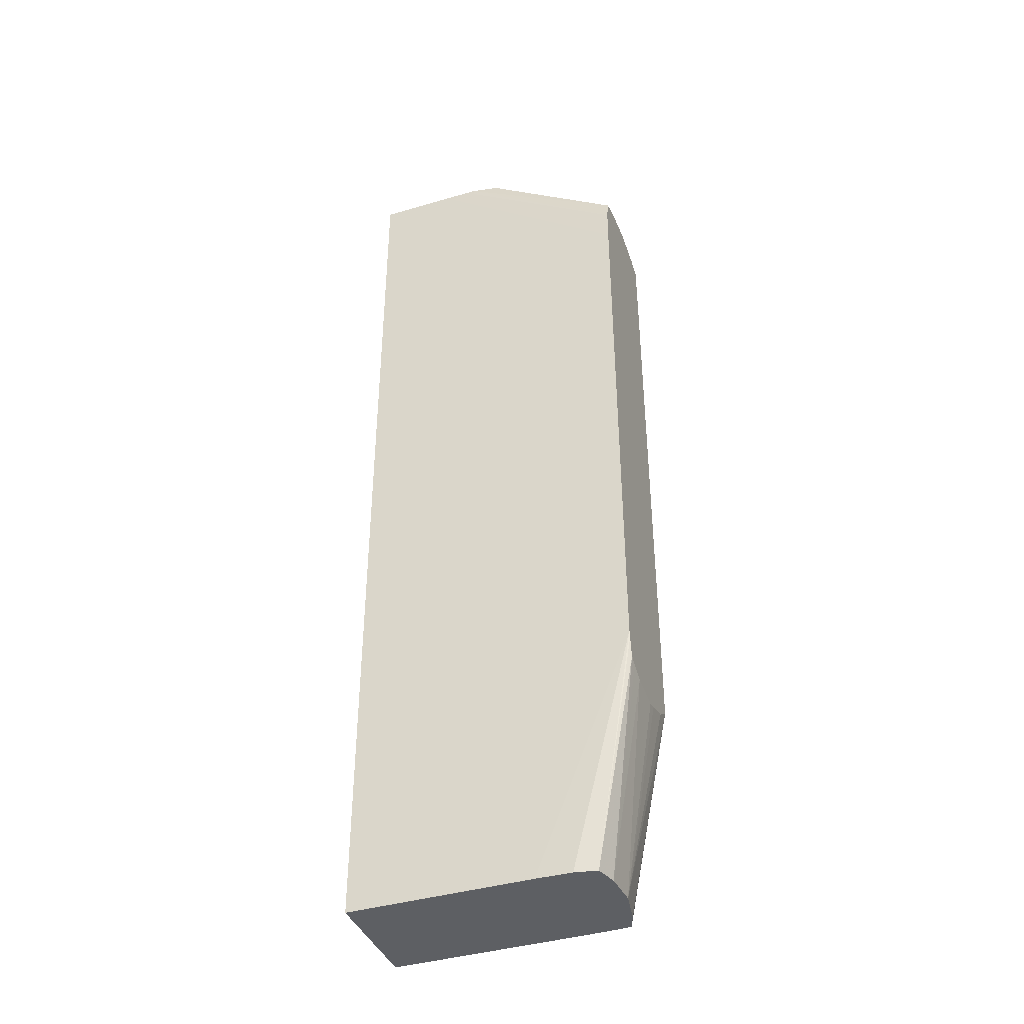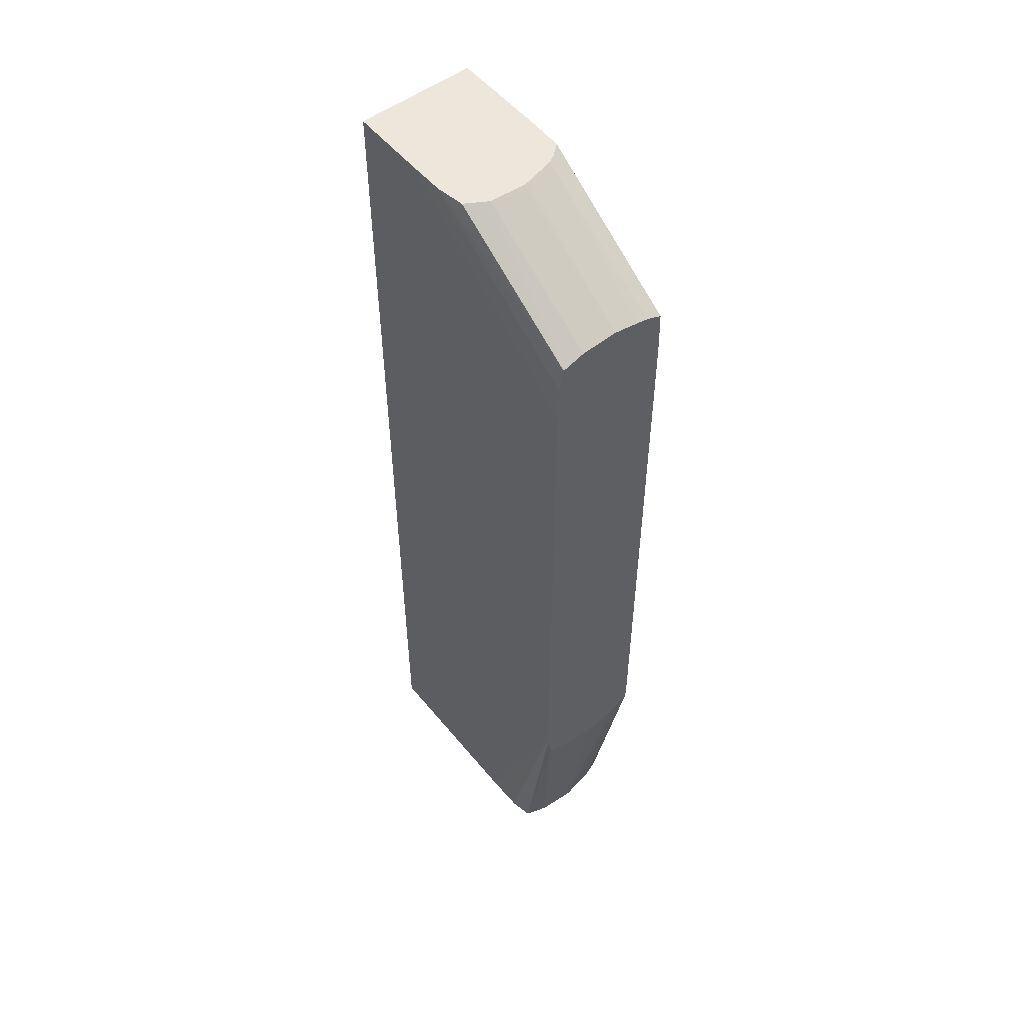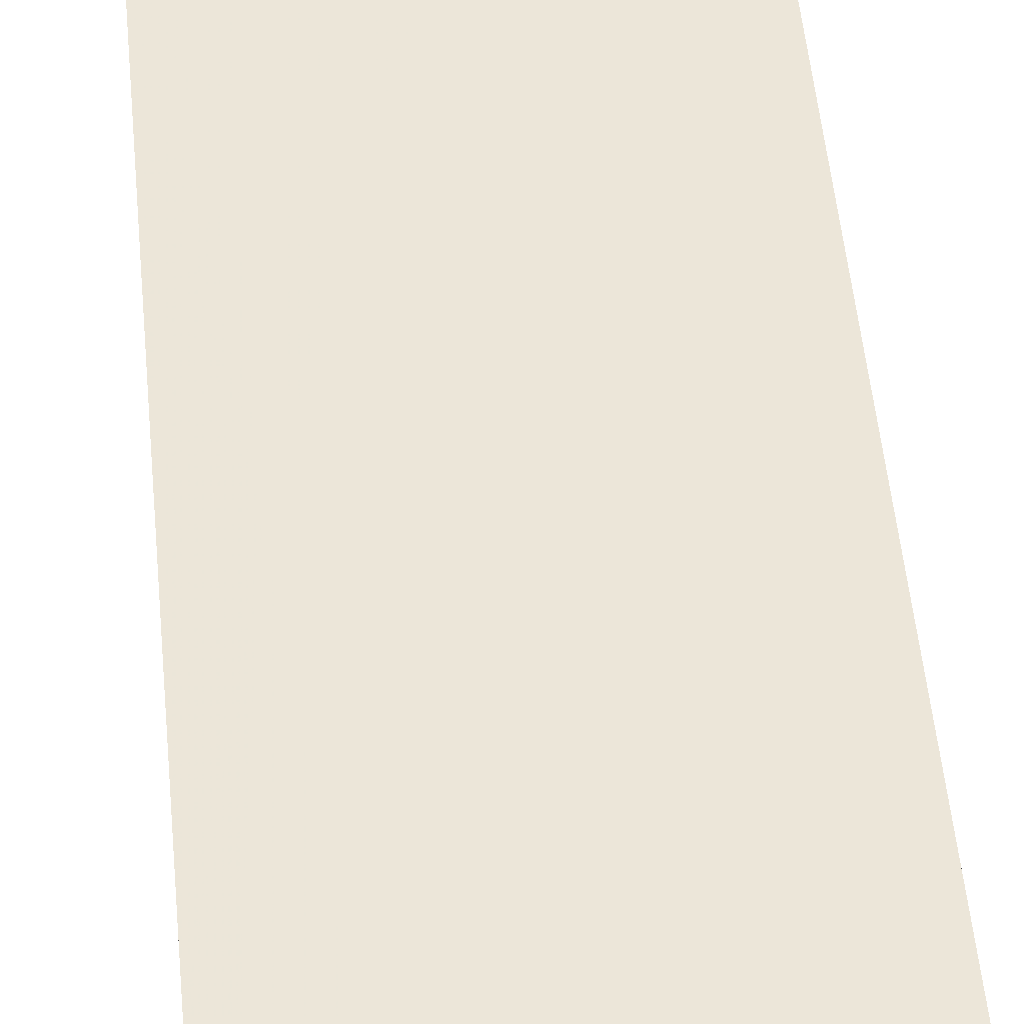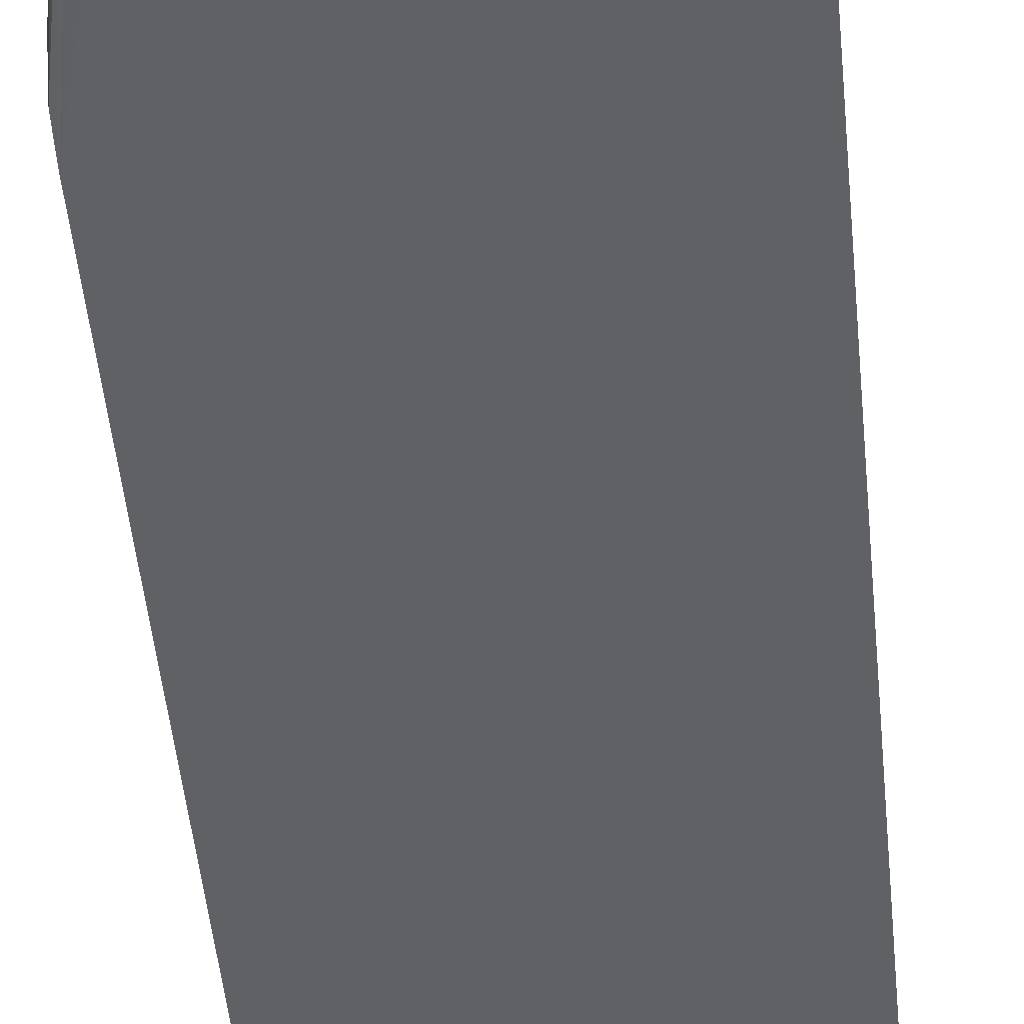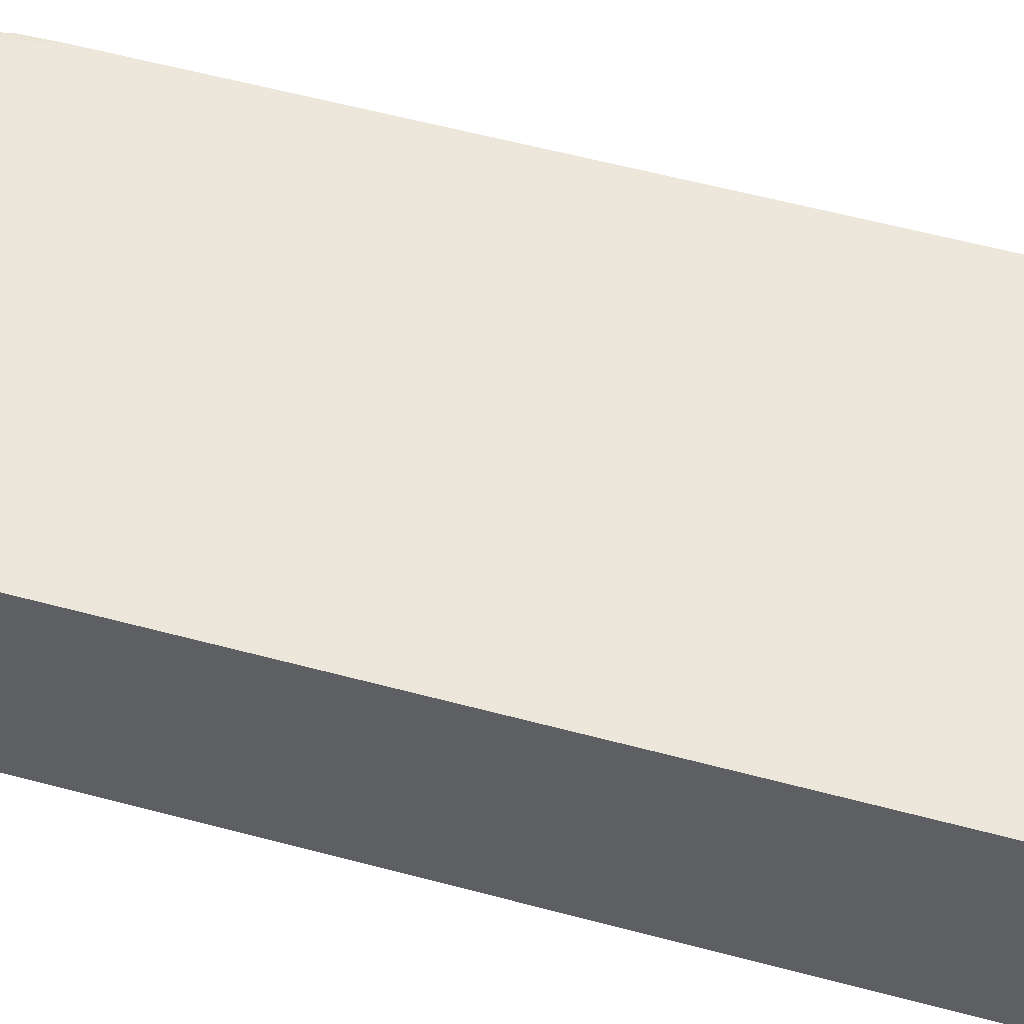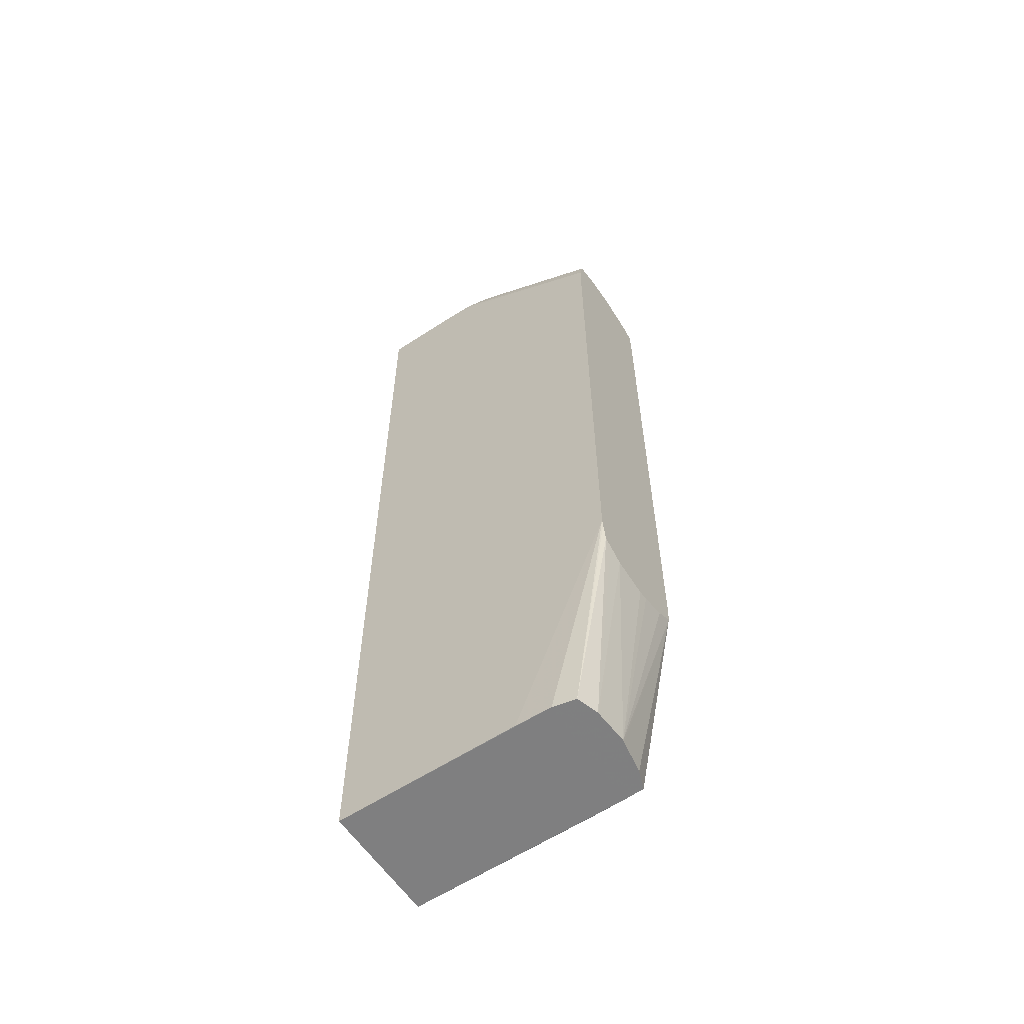
<metadata>
{"format":"obj","ext":"obj","renderer":"f3d","projection":"perspective","resolution":1024,"background":"white","views":[{"elev":-40.3,"azim":-160.0,"up":"+Y"},{"elev":53.0,"azim":-128.2,"up":"+Y"},{"elev":48.6,"azim":174.8,"up":"+Z"},{"elev":-46.4,"azim":5.2,"up":"+Z"},{"elev":50.4,"azim":106.9,"up":"+Z"},{"elev":-60.1,"azim":-146.2,"up":"+Y"}]}
</metadata>
<code>
v -0.0189 -0.04803 0.02336
v -0.0189 -0.04799 0.02358
v -0.0189 -0.04794 0.02258
v -0.01821 -0.05247 0.02336
v -0.0189 -0.04782 0.02414
v -0.0189 -0.04776 0.02225
v -0.01816 -0.05247 0.02258
v -0.01816 -0.05247 0.02263
v -0.0182 -0.05247 0.02341
v -0.0189 -0.04755 0.02454
v -0.0189 -0.04767 0.02209
v -0.01801 -0.05248 0.02211
v -0.01807 -0.05247 0.02414
v -0.01792 -0.05246 0.02453
v -0.0189 -0.04706 0.02456
v -0.0189 -0.04724 0.02201
v -0.01753 -0.05248 0.022
v -0.0189 -0.04706 0.02199
v -0.01789 -0.05246 0.02453
v -0.0189 -0.04687 0.02456
v -0.01753 -0.05246 0.02455
v -0.01675 -0.05246 0.02456
v -0.01675 -0.05174 0.02456
v -0.0175 -0.05248 0.022
v -0.0189 -0.04647 0.02199
v -0.01675 -0.05248 0.02199
v -0.0183 -0.0455 0.02456
v -0.01889 -0.04239 0.02456
v -0.0175 -0.05246 0.02455
v -0.01363 -0.05247 0.02456
v -0.01363 -0.04084 0.02456
v -0.01748 -0.03543 0.02456
v -0.01445 -0.05248 0.02199
v -0.01276 -0.05248 0.02199
v -0.01889 -0.04569 0.02199
v -0.01888 -0.03481 0.02199
v -0.01749 -0.03928 0.02199
v -0.01285 -0.04628 0.02199
v -0.01888 -0.0346 0.02456
v -0.01276 -0.05247 0.02456
v -0.01276 -0.05238 0.02456
v -0.01274 -0.03147 0.02456
v -0.01441 -0.03134 0.02456
v -0.01748 -0.03382 0.02456
v -0.01275 -0.04638 0.02199
v -0.01888 -0.0346 0.02199
v -0.01441 -0.03136 0.02199
v -0.01748 -0.03382 0.02199
v -0.01748 -0.03387 0.02199
v -0.01285 -0.03149 0.02199
v -0.01505 -0.03134 0.02456
v -0.01888 -0.0344 0.02456
v -0.01274 -0.03137 0.02456
v -0.01274 -0.03134 0.02456
v -0.01274 -0.03227 0.02199
v -0.01888 -0.03382 0.022
v -0.01519 -0.03148 0.02199
v -0.01519 -0.03135 0.022
v -0.01274 -0.03136 0.02199
v -0.01518 -0.03134 0.02455
v -0.01888 -0.03377 0.02455
v -0.01888 -0.03333 0.02211
v -0.01578 -0.03135 0.0221
v -0.01561 -0.03134 0.02454
v -0.01888 -0.03343 0.02453
v -0.01888 -0.03364 0.02454
v -0.01888 -0.03318 0.02258
v -0.01606 -0.03135 0.02257
v -0.01583 -0.03134 0.02428
v -0.01888 -0.03329 0.02419
v -0.01888 -0.03313 0.02336
v -0.01608 -0.03135 0.02275
v -0.01592 -0.03134 0.02412
v -0.01888 -0.03324 0.02394
v -0.01609 -0.03135 0.02347
v -0.01611 -0.03135 0.02336
f 1 2 5
f 1 5 10
f 1 10 15
f 1 15 20
f 1 20 28
f 1 28 39
f 1 39 52
f 1 52 61
f 1 61 66
f 1 66 65
f 1 65 70
f 1 70 74
f 1 74 71
f 1 71 67
f 1 67 62
f 1 62 56
f 1 56 46
f 1 46 36
f 1 36 35
f 1 35 25
f 1 25 18
f 1 18 16
f 1 16 11
f 1 11 6
f 1 6 3
f 1 3 4
f 1 4 2
f 2 4 5
f 3 6 7
f 3 7 8
f 3 8 4
f 4 8 7
f 4 7 12
f 4 12 17
f 4 17 24
f 4 24 29
f 4 29 21
f 4 21 19
f 4 19 14
f 4 14 13
f 4 13 9
f 4 9 10
f 4 10 5
f 6 11 7
f 7 11 12
f 9 13 10
f 10 13 14
f 10 14 15
f 11 16 12
f 12 16 18
f 12 18 17
f 14 19 15
f 15 19 21
f 15 21 22
f 15 22 23
f 15 23 20
f 17 18 24
f 18 25 26
f 18 26 24
f 20 27 28
f 20 23 27
f 21 29 22
f 22 29 30
f 22 30 23
f 23 30 31
f 23 31 32
f 23 32 27
f 24 26 33
f 24 33 34
f 24 34 40
f 24 40 29
f 25 35 26
f 26 35 36
f 26 36 37
f 26 37 38
f 26 38 33
f 27 32 28
f 28 32 39
f 29 40 30
f 30 40 41
f 30 41 31
f 31 41 42
f 31 42 43
f 31 43 32
f 32 43 44
f 32 44 39
f 33 38 45
f 33 45 34
f 34 45 55
f 34 55 59
f 34 59 54
f 34 54 53
f 34 53 42
f 34 42 41
f 34 41 40
f 36 46 47
f 36 47 48
f 36 48 49
f 36 49 37
f 37 49 38
f 38 49 50
f 38 50 45
f 39 44 43
f 39 43 51
f 39 51 52
f 42 53 43
f 43 53 54
f 43 54 59
f 43 59 47
f 43 47 58
f 43 58 63
f 43 63 68
f 43 68 72
f 43 72 76
f 43 76 75
f 43 75 73
f 43 73 69
f 43 69 64
f 43 64 60
f 43 60 51
f 45 50 55
f 46 56 57
f 46 57 47
f 47 57 58
f 47 59 50
f 47 50 49
f 47 49 48
f 50 59 55
f 51 60 61
f 51 61 52
f 56 62 58
f 56 58 57
f 58 62 63
f 60 64 65
f 60 65 66
f 60 66 61
f 62 67 68
f 62 68 63
f 64 69 65
f 65 69 70
f 67 71 68
f 68 71 72
f 69 73 70
f 70 73 74
f 71 74 73
f 71 73 75
f 71 75 76
f 71 76 72

</code>
